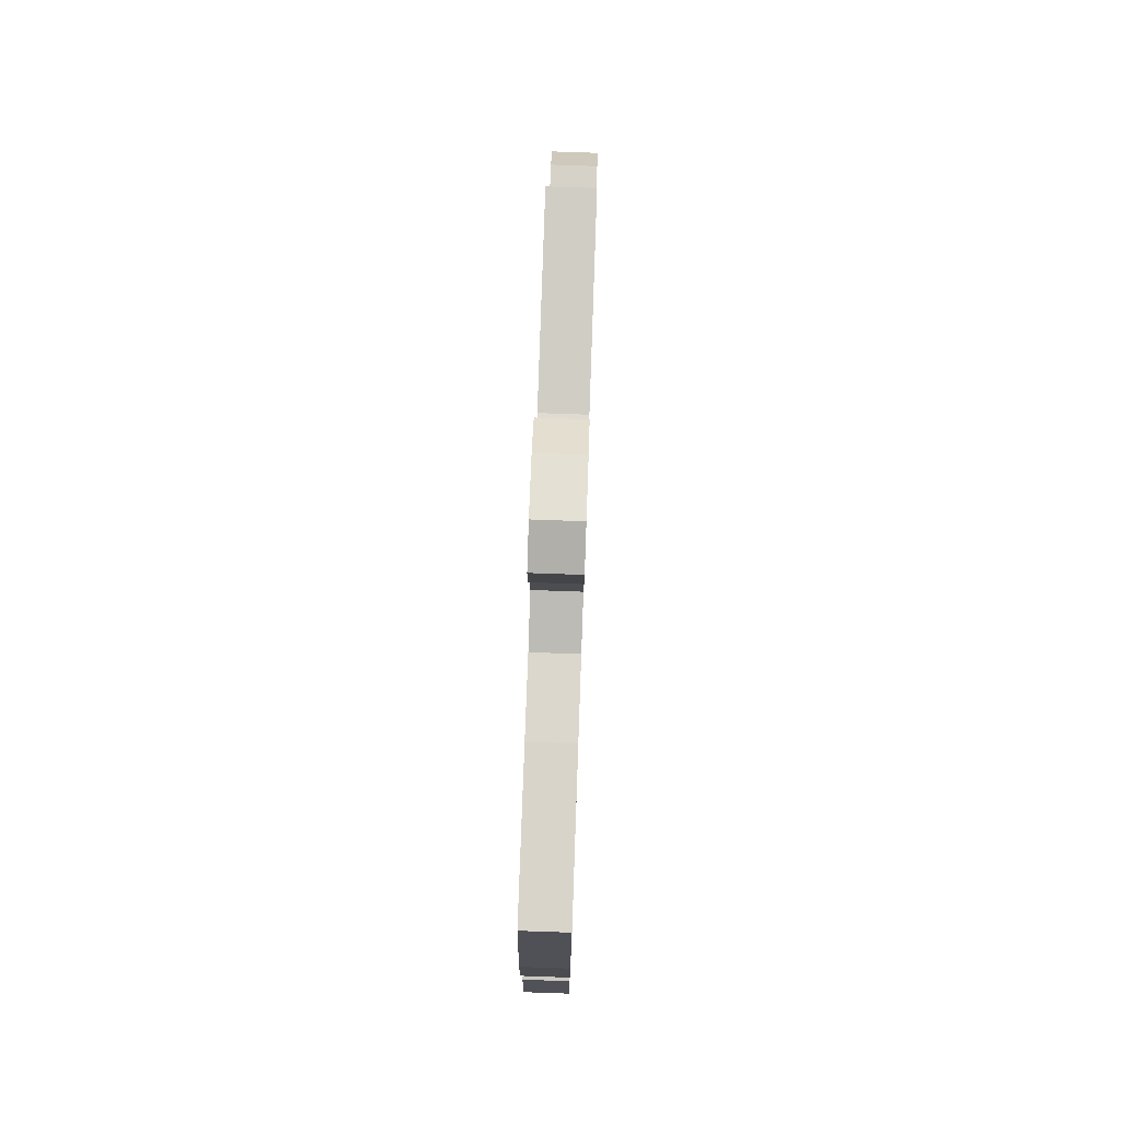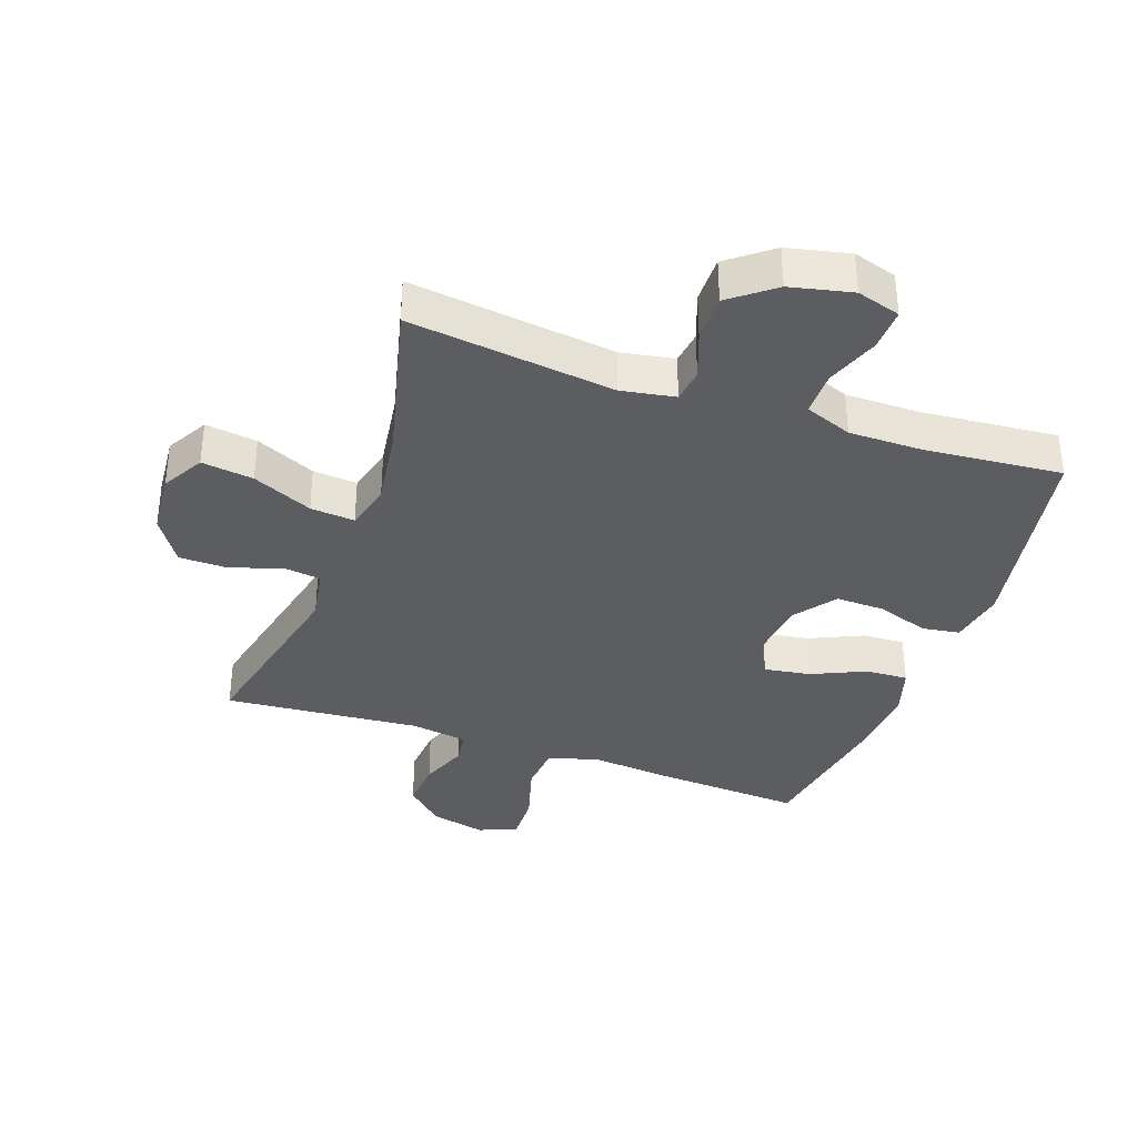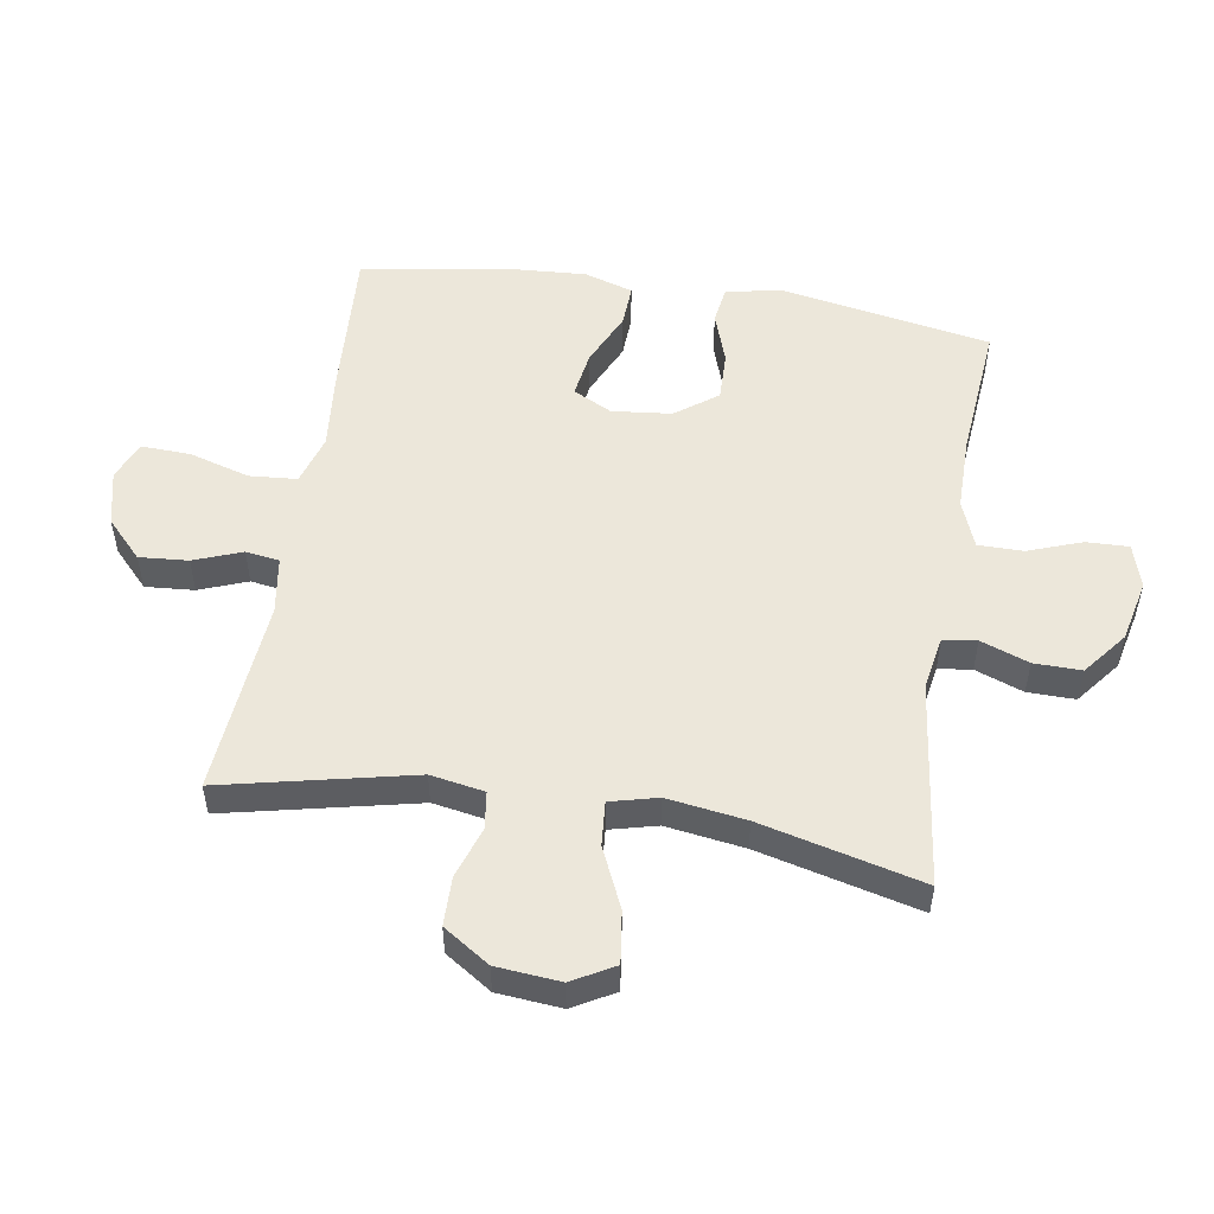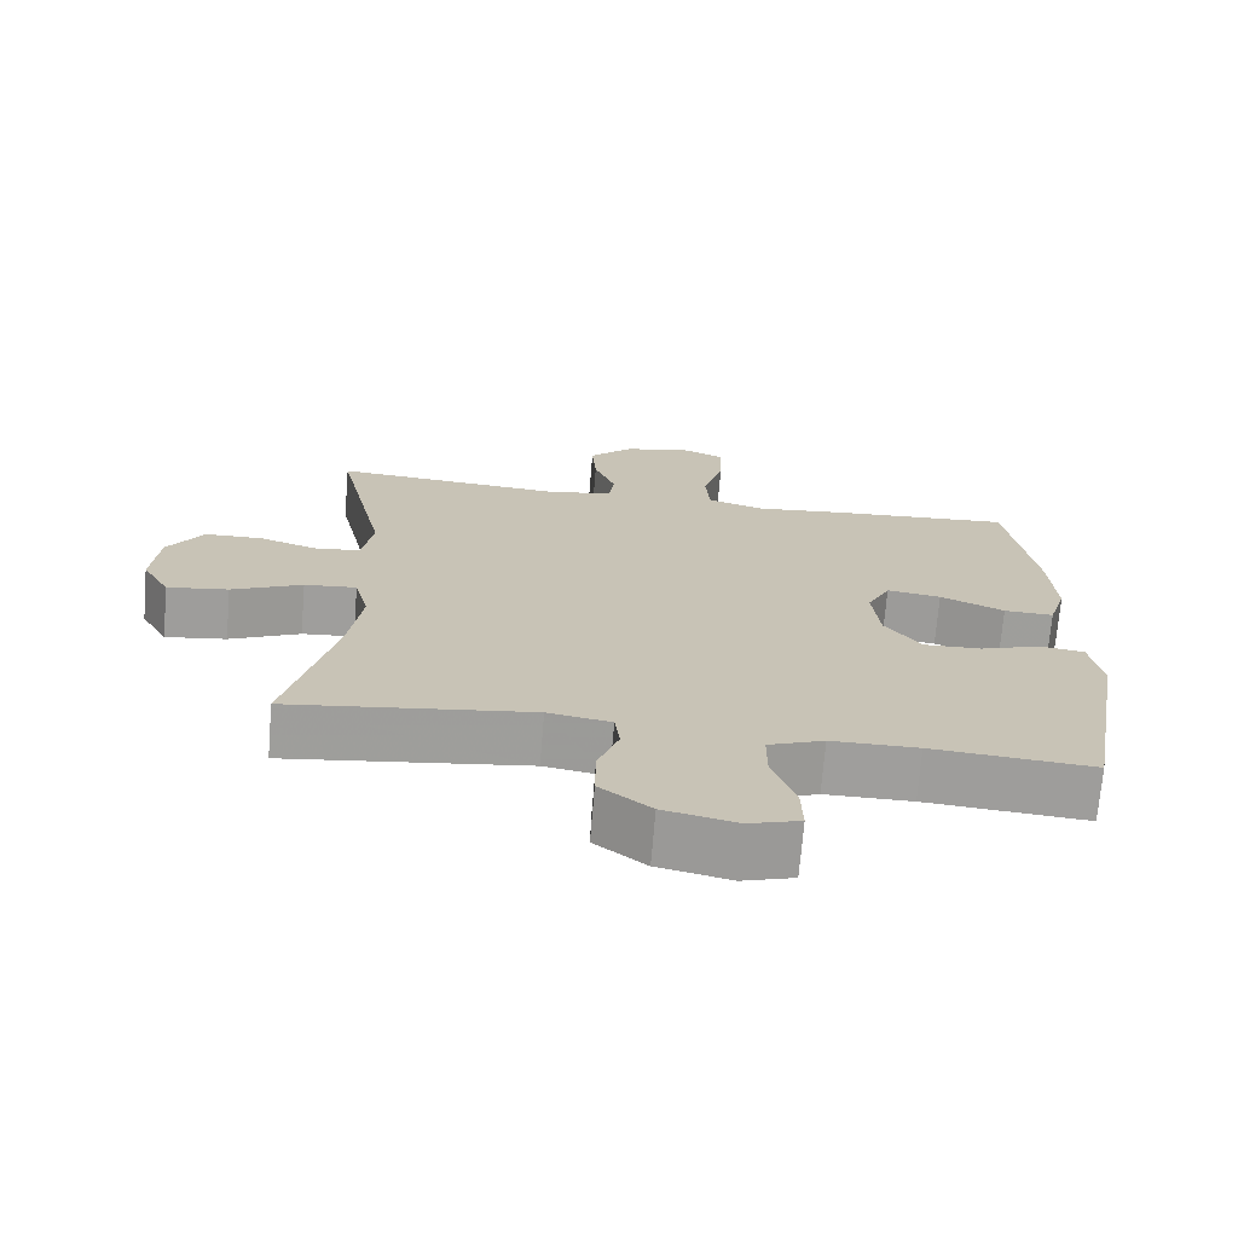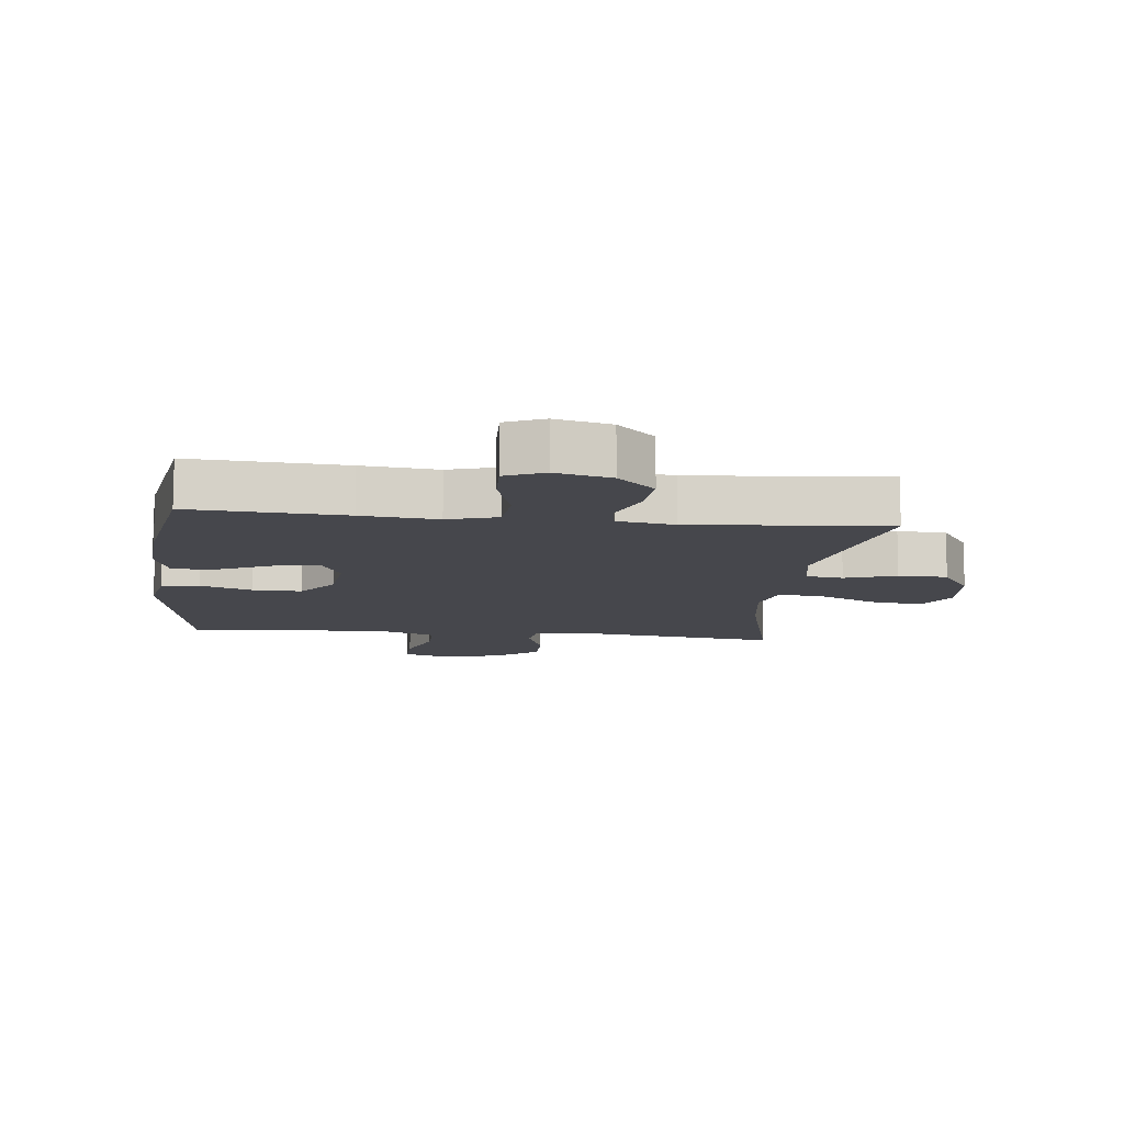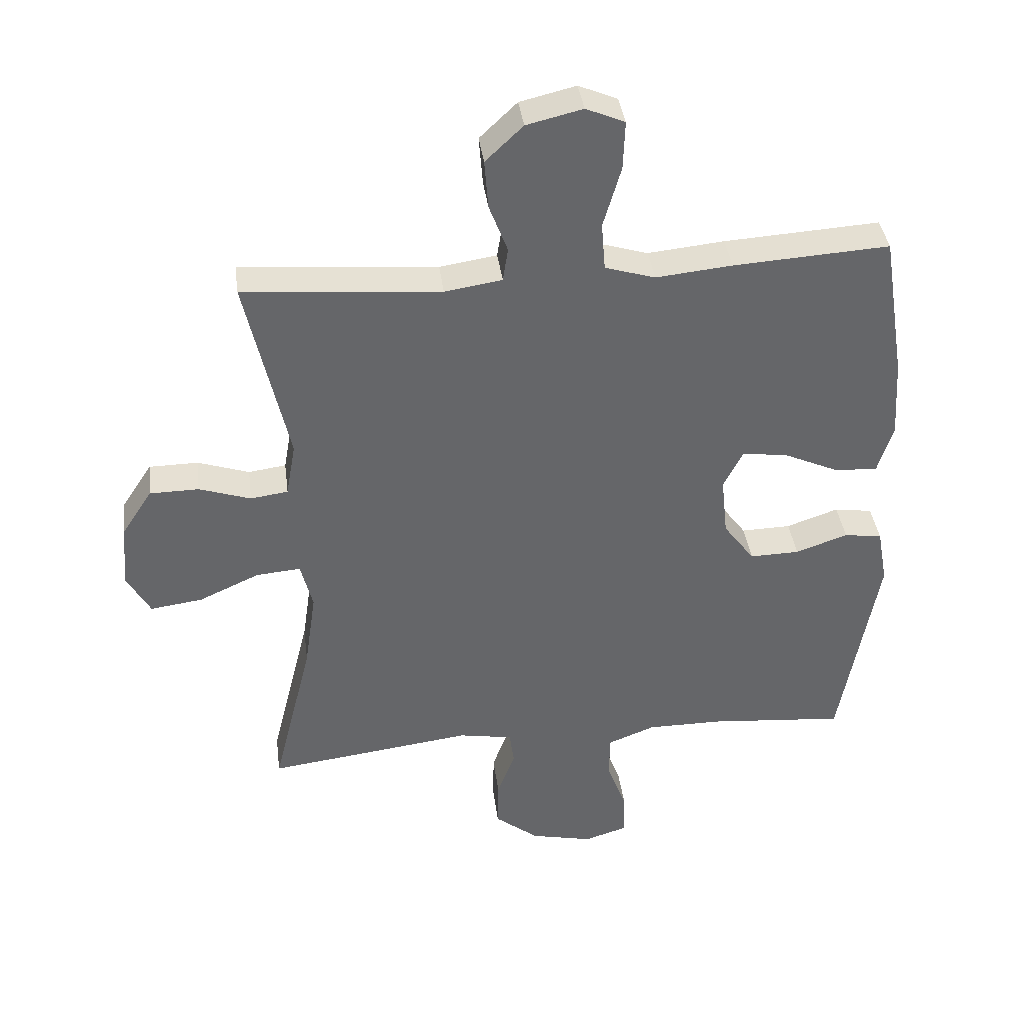
<metadata>
{"format":"obj","ext":"obj","renderer":"f3d","projection":"perspective","resolution":1024,"background":"white","views":[{"elev":78.8,"azim":-88.0,"up":"+Z"},{"elev":-35.7,"azim":160.5,"up":"+Y"},{"elev":52.4,"azim":99.2,"up":"+Y"},{"elev":-70.9,"azim":175.3,"up":"+Z"},{"elev":-11.0,"azim":-6.4,"up":"+Y"},{"elev":38.6,"azim":172.7,"up":"+Z"}]}
</metadata>
<code>
v 0.5 0.07 -0.5
v 0.175 0.07 -0.459
v 0.09 0.07 -0.474
v 0.083 0.07 -0.527
v 0.111 0.07 -0.603
v 0.112 0.07 -0.678
v 0.043 0.07 -0.732
v -0.055 0.07 -0.754
v -0.124 0.07 -0.733
v -0.122 0.07 -0.666
v -0.091 0.07 -0.581
v -0.091 0.07 -0.51
v -0.166 0.07 -0.481
v -0.283 0.07 -0.481
v -0.5 0.07 -0.5
v -0.559 0.07 -0.169
v -0.543 0.07 -0.08
v -0.483 0.07 -0.071
v -0.401 0.07 -0.099
v -0.323 0.07 -0.101
v -0.274 0.07 -0.035
v -0.264 0.07 0.059
v -0.295 0.07 0.12
v -0.368 0.07 0.109
v -0.454 0.07 0.07
v -0.521 0.07 0.067
v -0.545 0.07 0.144
v -0.537 0.07 0.269
v -0.5 0.07 0.5
v -0.255 0.07 0.485
v -0.135 0.07 0.473
v -0.056 0.07 0.497
v -0.05 0.07 0.572
v -0.078 0.07 0.668
v -0.081 0.07 0.745
v -0.02 0.07 0.771
v 0.068 0.07 0.75
v 0.127 0.07 0.694
v 0.121 0.07 0.617
v 0.092 0.07 0.541
v 0.1 0.07 0.488
v 0.19 0.07 0.474
v 0.5 0.07 0.5
v 0.433 0.07 0.2
v 0.448 0.07 0.115
v 0.507 0.07 0.107
v 0.588 0.07 0.134
v 0.665 0.07 0.133
v 0.713 0.07 0.06
v 0.722 0.07 -0.041
v 0.685 0.07 -0.107
v 0.603 0.07 -0.096
v 0.508 0.07 -0.053
v 0.438 0.07 -0.047
v 0.419 0.07 -0.122
v 0.437 0.07 -0.246
v 0.5 0 -0.5
v 0.175 0 -0.459
v 0.09 0 -0.474
v 0.083 0 -0.527
v 0.111 0 -0.603
v 0.112 0 -0.678
v 0.043 0 -0.732
v -0.055 0 -0.754
v -0.124 0 -0.733
v -0.122 0 -0.666
v -0.091 0 -0.581
v -0.091 0 -0.51
v -0.166 0 -0.481
v -0.283 0 -0.481
v -0.5 0 -0.5
v -0.559 0 -0.169
v -0.543 0 -0.08
v -0.483 0 -0.071
v -0.401 0 -0.099
v -0.323 0 -0.101
v -0.274 0 -0.035
v -0.264 0 0.059
v -0.295 0 0.12
v -0.368 0 0.109
v -0.454 0 0.07
v -0.521 0 0.067
v -0.545 0 0.144
v -0.537 0 0.269
v -0.5 0 0.5
v -0.255 0 0.485
v -0.135 0 0.473
v -0.056 0 0.497
v -0.05 0 0.572
v -0.078 0 0.668
v -0.081 0 0.745
v -0.02 0 0.771
v 0.068 0 0.75
v 0.127 0 0.694
v 0.121 0 0.617
v 0.092 0 0.541
v 0.1 0 0.488
v 0.19 0 0.474
v 0.5 0 0.5
v 0.433 0 0.2
v 0.448 0 0.115
v 0.507 0 0.107
v 0.588 0 0.134
v 0.665 0 0.133
v 0.713 0 0.06
v 0.722 0 -0.041
v 0.685 0 -0.107
v 0.603 0 -0.096
v 0.508 0 -0.053
v 0.438 0 -0.047
v 0.419 0 -0.122
v 0.437 0 -0.246
f 50 51 52 53
f 50 53 54
f 49 50 54
f 46 47 48 49
f 45 46 49 54
f 44 45 54 55
f 42 43 44
f 41 42 44 55
f 37 38 39 40
f 35 36 37 40
f 33 34 35 40
f 32 33 40 41
f 31 32 41 55
f 24 25 26 27
f 23 24 27 28
f 16 17 18 19
f 14 15 16 19
f 13 14 19 20
f 12 13 20 21
f 8 9 10 11
f 8 11 12
f 7 8 12
f 4 5 6 7
f 3 4 7 12
f 56 1 2
f 56 2 3
f 23 28 29 30
f 22 23 30 31
f 22 31 55 56
f 21 22 56
f 3 12 21 56
f 109 108 107 106
f 110 109 106
f 110 106 105
f 105 104 103 102
f 110 105 102 101
f 111 110 101 100
f 100 99 98
f 111 100 98 97
f 96 95 94 93
f 96 93 92 91
f 96 91 90 89
f 97 96 89 88
f 111 97 88 87
f 83 82 81 80
f 84 83 80 79
f 75 74 73 72
f 75 72 71 70
f 76 75 70 69
f 77 76 69 68
f 67 66 65 64
f 68 67 64
f 68 64 63
f 63 62 61 60
f 68 63 60 59
f 58 57 112
f 59 58 112
f 86 85 84 79
f 87 86 79 78
f 112 111 87 78
f 112 78 77
f 112 77 68 59
f 1 57 58 2
f 2 58 59 3
f 3 59 60 4
f 4 60 61 5
f 5 61 62 6
f 6 62 63 7
f 7 63 64 8
f 8 64 65 9
f 9 65 66 10
f 10 66 67 11
f 11 67 68 12
f 12 68 69 13
f 13 69 70 14
f 14 70 71 15
f 15 71 72 16
f 16 72 73 17
f 17 73 74 18
f 18 74 75 19
f 19 75 76 20
f 20 76 77 21
f 21 77 78 22
f 22 78 79 23
f 23 79 80 24
f 24 80 81 25
f 25 81 82 26
f 26 82 83 27
f 27 83 84 28
f 28 84 85 29
f 29 85 86 30
f 30 86 87 31
f 31 87 88 32
f 32 88 89 33
f 33 89 90 34
f 34 90 91 35
f 35 91 92 36
f 36 92 93 37
f 37 93 94 38
f 38 94 95 39
f 39 95 96 40
f 40 96 97 41
f 41 97 98 42
f 42 98 99 43
f 43 99 100 44
f 44 100 101 45
f 45 101 102 46
f 46 102 103 47
f 47 103 104 48
f 48 104 105 49
f 49 105 106 50
f 50 106 107 51
f 51 107 108 52
f 52 108 109 53
f 53 109 110 54
f 54 110 111 55
f 55 111 112 56
f 56 112 57 1

</code>
